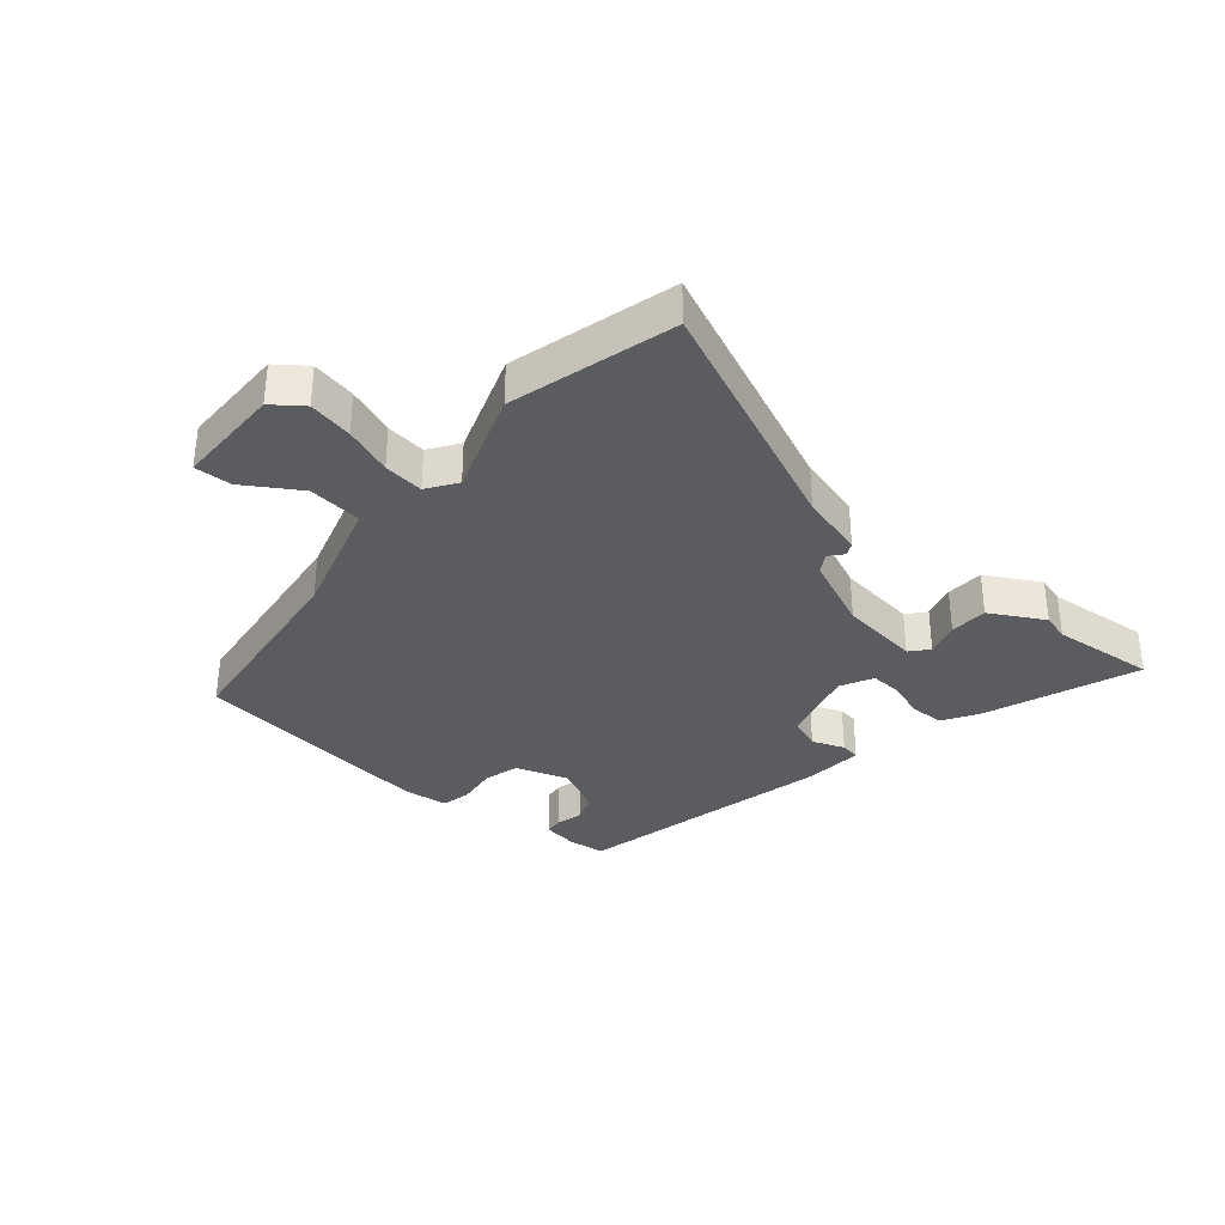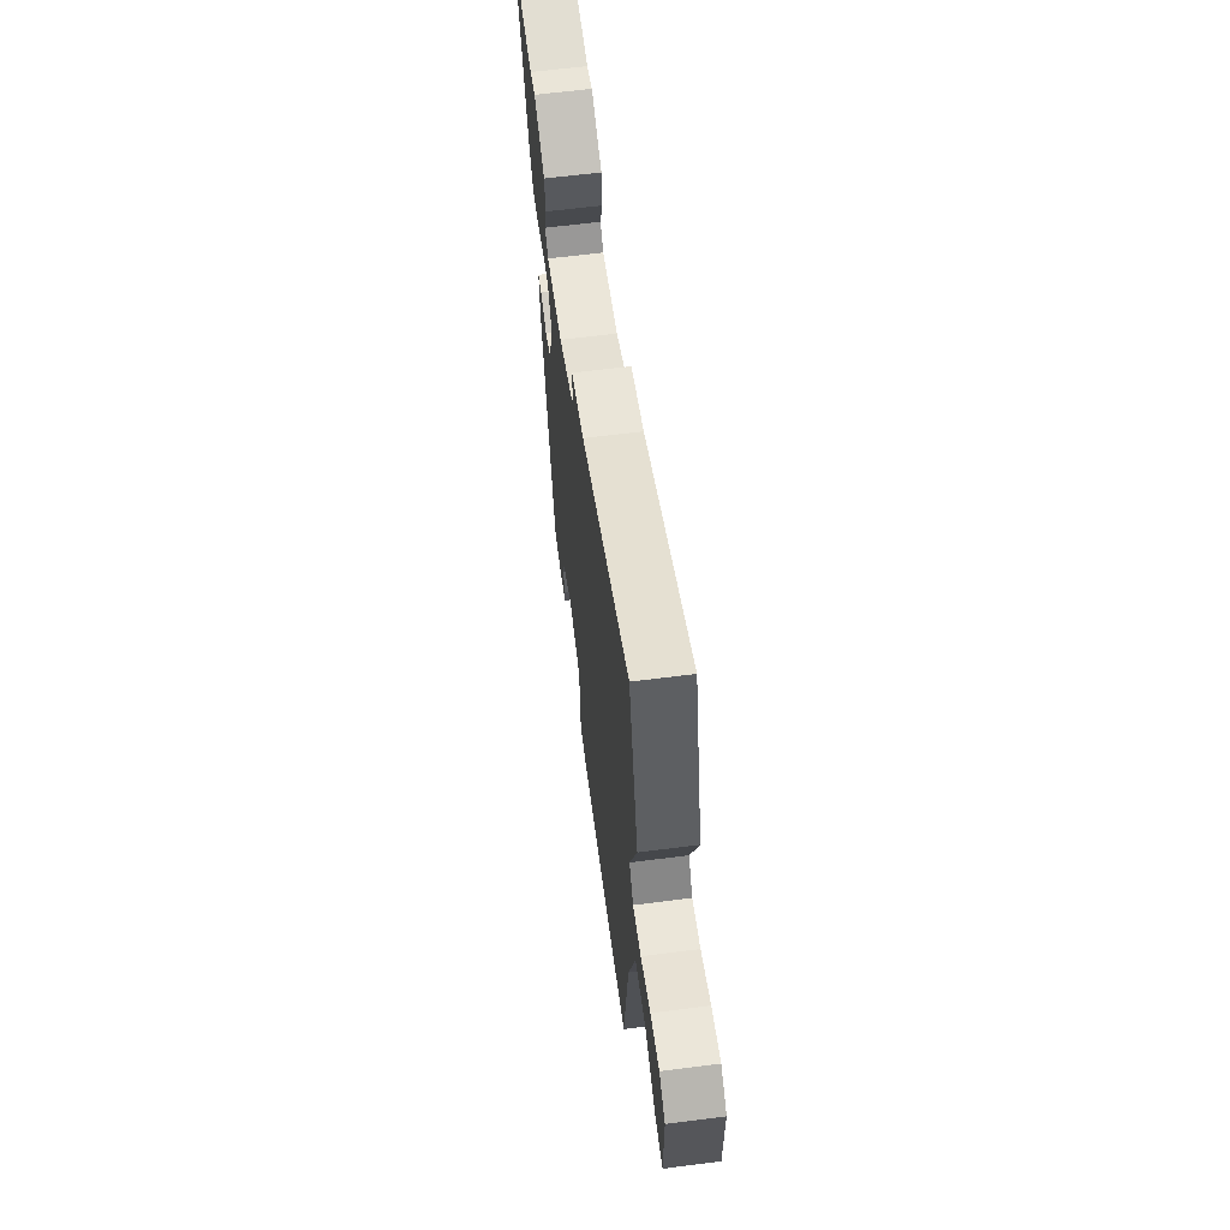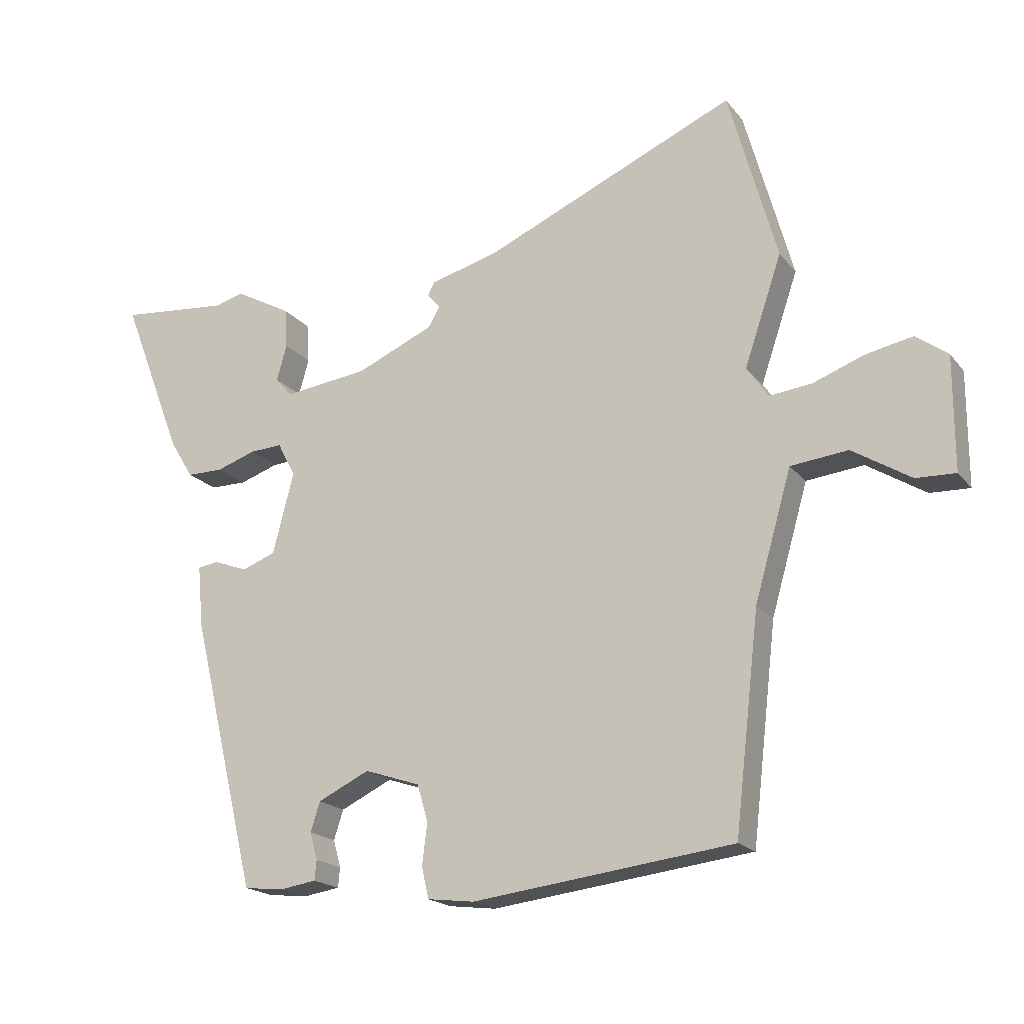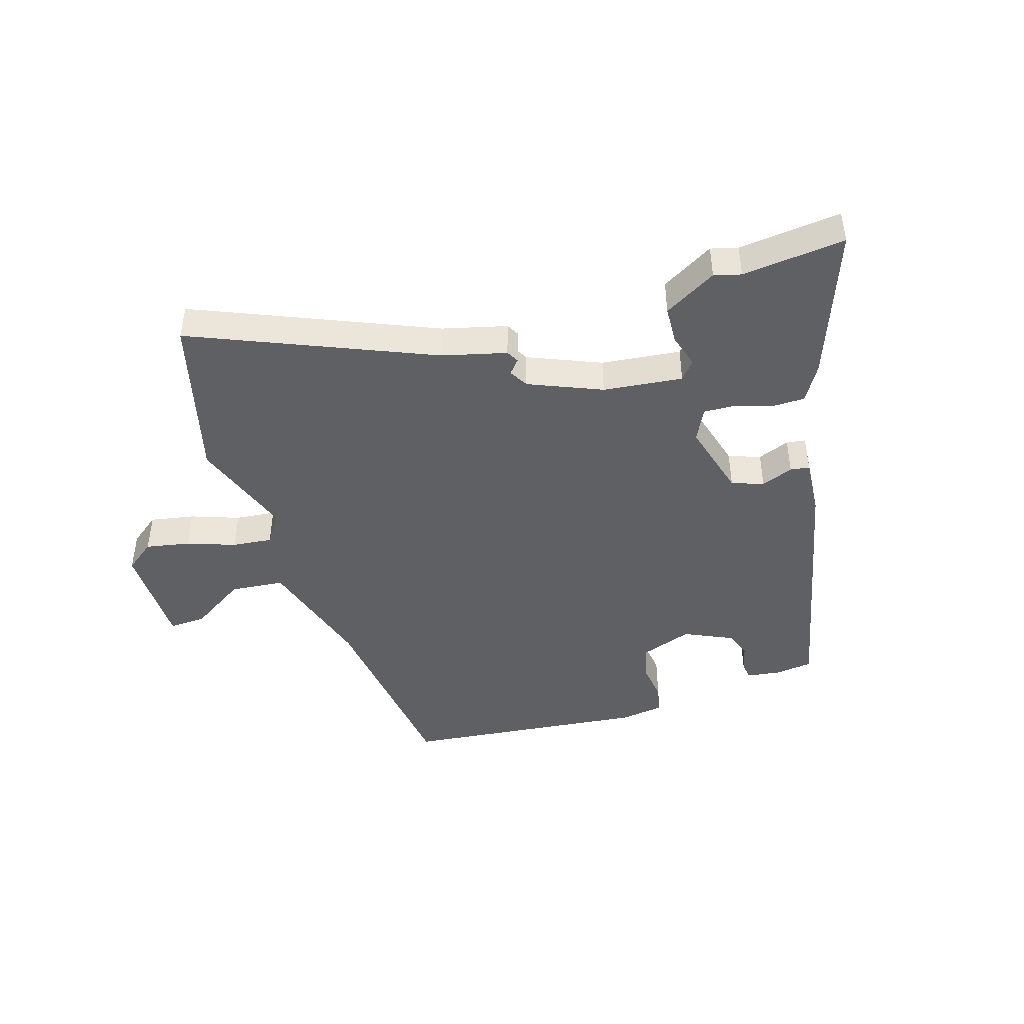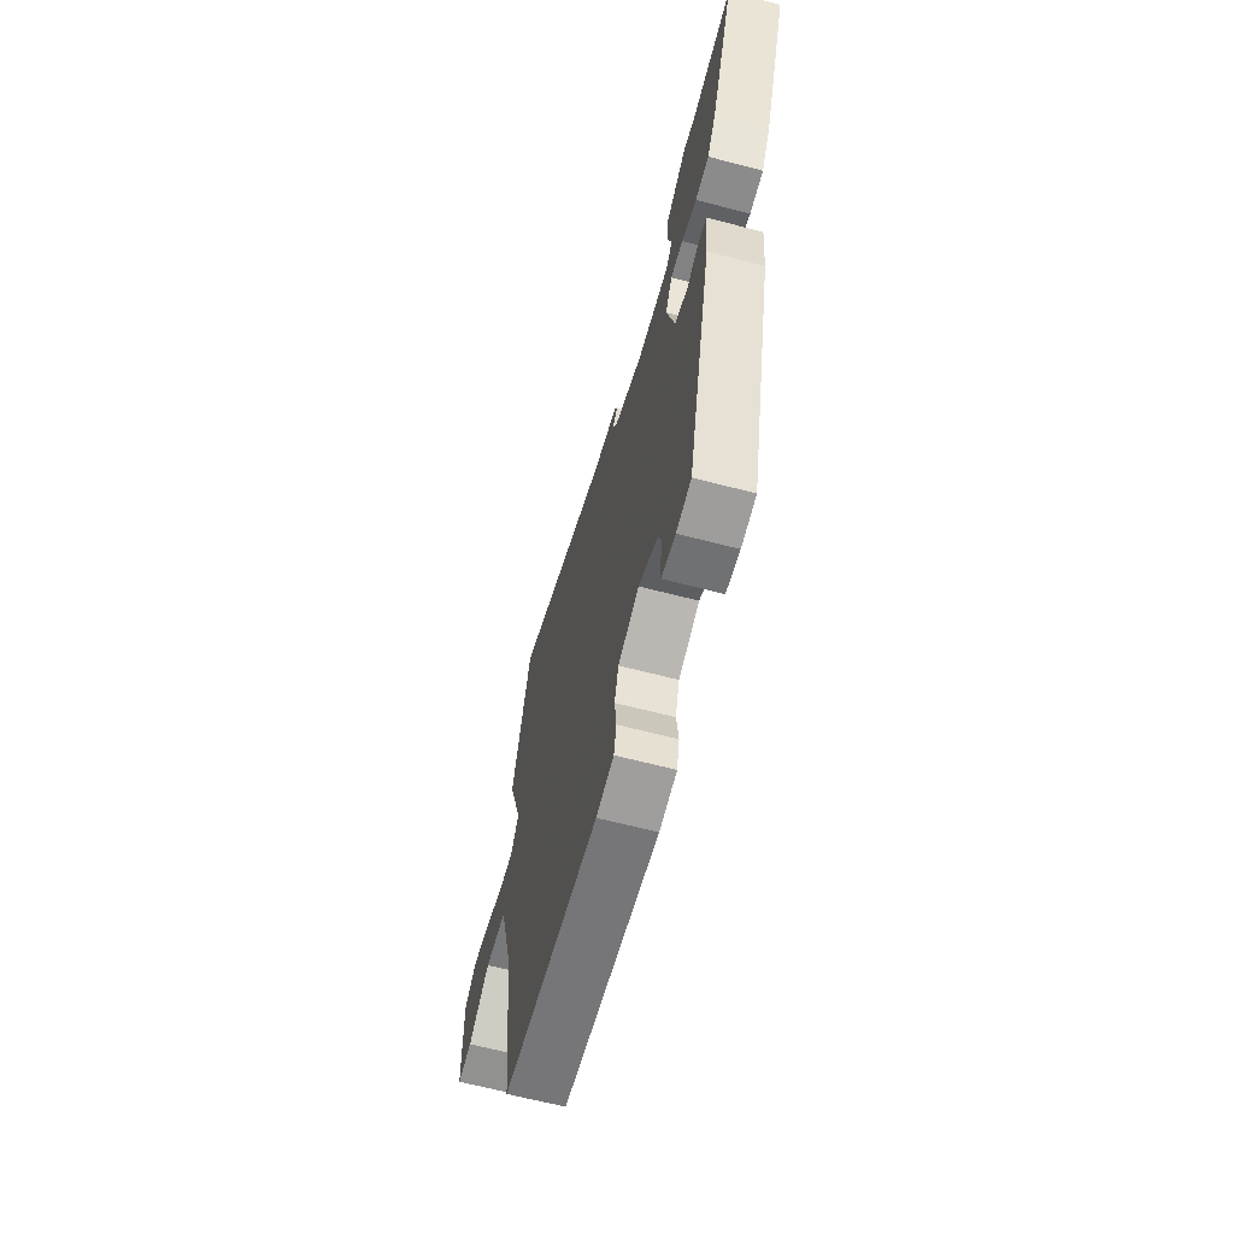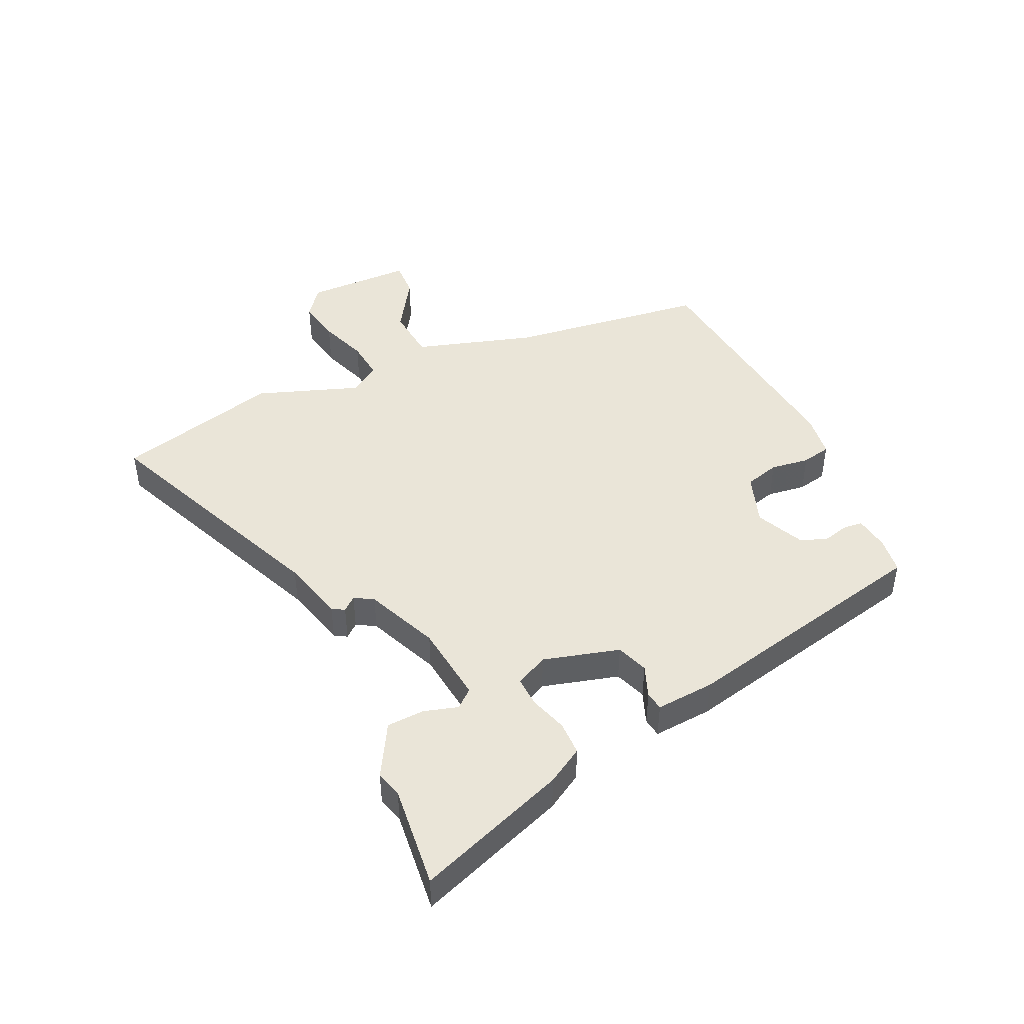
<metadata>
{"format":"obj","ext":"obj","renderer":"f3d","projection":"perspective","resolution":1024,"background":"white","views":[{"elev":-34.3,"azim":-39.9,"up":"+Y"},{"elev":62.8,"azim":-97.4,"up":"+Z"},{"elev":-18.8,"azim":-153.8,"up":"+Z"},{"elev":-44.8,"azim":18.1,"up":"+Y"},{"elev":-64.0,"azim":75.2,"up":"+Z"},{"elev":45.1,"azim":66.0,"up":"+Y"}]}
</metadata>
<code>
v -0.532 0.07 0.386
v -0.456 0.07 0.66
v -0.059 0.07 0.485
v 0.048 0.07 0.456
v 0.059 0.07 0.435
v 0.039 0.07 0.412
v 0.057 0.07 0.38
v 0.178 0.07 0.327
v 0.311 0.07 0.31
v 0.337 0.07 0.34
v 0.321 0.07 0.397
v 0.325 0.07 0.46
v 0.414 0.07 0.509
v 0.459 0.07 0.496
v 0.632 0.07 0.512
v 0.535 0.07 0.261
v 0.498 0.07 0.201
v 0.441 0.07 0.201
v 0.379 0.07 0.222
v 0.328 0.07 0.225
v 0.3 0.07 0.171
v 0.333 0.07 0.043
v 0.386 0.07 0.023
v 0.44 0.07 0.043
v 0.472 0.07 0.038
v 0.463 0.07 -0.06
v 0.36 0.07 -0.488
v 0.298 0.07 -0.495
v 0.24 0.07 -0.486
v 0.237 0.07 -0.455
v 0.249 0.07 -0.412
v 0.234 0.07 -0.366
v 0.153 0.07 -0.327
v 0.066 0.07 -0.356
v 0.049 0.07 -0.414
v 0.057 0.07 -0.479
v 0.046 0.07 -0.528
v -0.028 0.07 -0.537
v -0.437 0.07 -0.486
v -0.476 0.07 -0.15
v -0.534 0.07 0.051
v -0.624 0.07 0.061
v -0.716 0.07 0.004
v -0.778 0.07 0.002
v -0.778 0.07 0.18
v -0.728 0.07 0.217
v -0.654 0.07 0.202
v -0.574 0.07 0.172
v -0.507 0.07 0.164
v -0.473 0.07 0.213
v -0.532 0 0.386
v -0.456 0 0.66
v -0.059 0 0.485
v 0.048 0 0.456
v 0.059 0 0.435
v 0.039 0 0.412
v 0.057 0 0.38
v 0.178 0 0.327
v 0.311 0 0.31
v 0.337 0 0.34
v 0.321 0 0.397
v 0.325 0 0.46
v 0.414 0 0.509
v 0.459 0 0.496
v 0.632 0 0.512
v 0.535 0 0.261
v 0.498 0 0.201
v 0.441 0 0.201
v 0.379 0 0.222
v 0.328 0 0.225
v 0.3 0 0.171
v 0.333 0 0.043
v 0.386 0 0.023
v 0.44 0 0.043
v 0.472 0 0.038
v 0.463 0 -0.06
v 0.36 0 -0.488
v 0.298 0 -0.495
v 0.24 0 -0.486
v 0.237 0 -0.455
v 0.249 0 -0.412
v 0.234 0 -0.366
v 0.153 0 -0.327
v 0.066 0 -0.356
v 0.049 0 -0.414
v 0.057 0 -0.479
v 0.046 0 -0.528
v -0.028 0 -0.537
v -0.437 0 -0.486
v -0.476 0 -0.15
v -0.534 0 0.051
v -0.624 0 0.061
v -0.716 0 0.004
v -0.778 0 0.002
v -0.778 0 0.18
v -0.728 0 0.217
v -0.654 0 0.202
v -0.574 0 0.172
v -0.507 0 0.164
v -0.473 0 0.213
f 45 46 47 48
f 45 48 49
f 42 43 44 45
f 41 42 45 49
f 40 41 49 50
f 38 39 40 50
f 35 36 37 38
f 34 35 38 50
f 28 29 30 31
f 28 31 32
f 27 28 32
f 26 27 32
f 23 24 25 26
f 22 23 26 32
f 21 22 32 33
f 16 17 18 19
f 14 15 16 19
f 14 19 20
f 13 14 20 21
f 10 11 12 13
f 3 4 5 6
f 3 6 7
f 2 3 7
f 1 2 7
f 50 1 7 8
f 21 33 34 50
f 10 13 21
f 9 10 21
f 8 9 21 50
f 98 97 96 95
f 99 98 95
f 95 94 93 92
f 99 95 92 91
f 100 99 91 90
f 100 90 89 88
f 88 87 86 85
f 100 88 85 84
f 81 80 79 78
f 82 81 78
f 82 78 77
f 82 77 76
f 76 75 74 73
f 82 76 73 72
f 83 82 72 71
f 69 68 67 66
f 69 66 65 64
f 70 69 64
f 71 70 64 63
f 63 62 61 60
f 56 55 54 53
f 57 56 53
f 57 53 52
f 57 52 51
f 58 57 51 100
f 100 84 83 71
f 71 63 60
f 71 60 59
f 100 71 59 58
f 1 51 52 2
f 2 52 53 3
f 3 53 54 4
f 4 54 55 5
f 5 55 56 6
f 6 56 57 7
f 7 57 58 8
f 8 58 59 9
f 9 59 60 10
f 10 60 61 11
f 11 61 62 12
f 12 62 63 13
f 13 63 64 14
f 14 64 65 15
f 15 65 66 16
f 16 66 67 17
f 17 67 68 18
f 18 68 69 19
f 19 69 70 20
f 20 70 71 21
f 21 71 72 22
f 22 72 73 23
f 23 73 74 24
f 24 74 75 25
f 25 75 76 26
f 26 76 77 27
f 27 77 78 28
f 28 78 79 29
f 29 79 80 30
f 30 80 81 31
f 31 81 82 32
f 32 82 83 33
f 33 83 84 34
f 34 84 85 35
f 35 85 86 36
f 36 86 87 37
f 37 87 88 38
f 38 88 89 39
f 39 89 90 40
f 40 90 91 41
f 41 91 92 42
f 42 92 93 43
f 43 93 94 44
f 44 94 95 45
f 45 95 96 46
f 46 96 97 47
f 47 97 98 48
f 48 98 99 49
f 49 99 100 50
f 50 100 51 1

</code>
